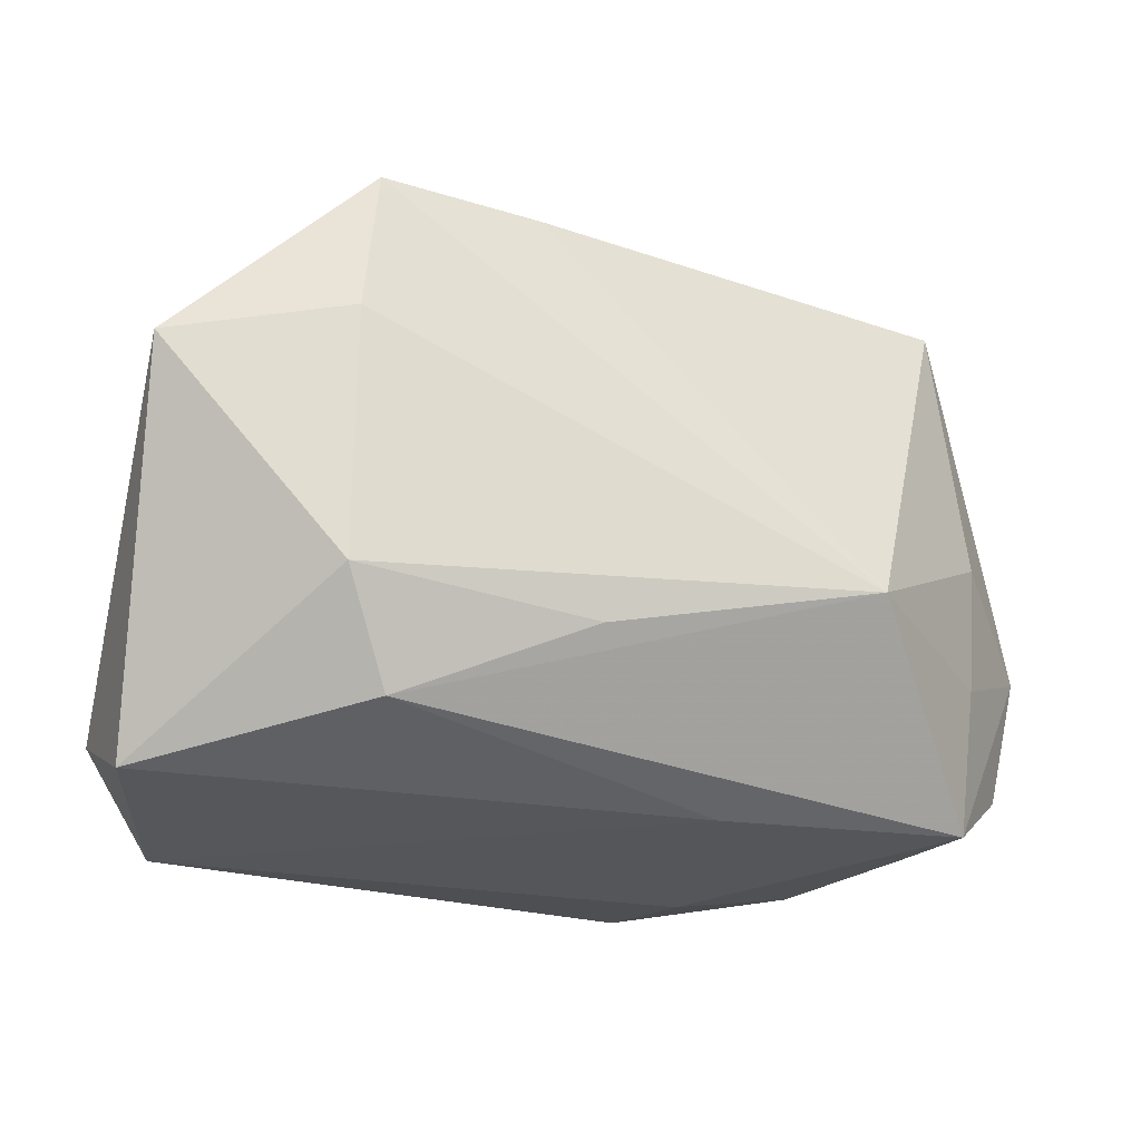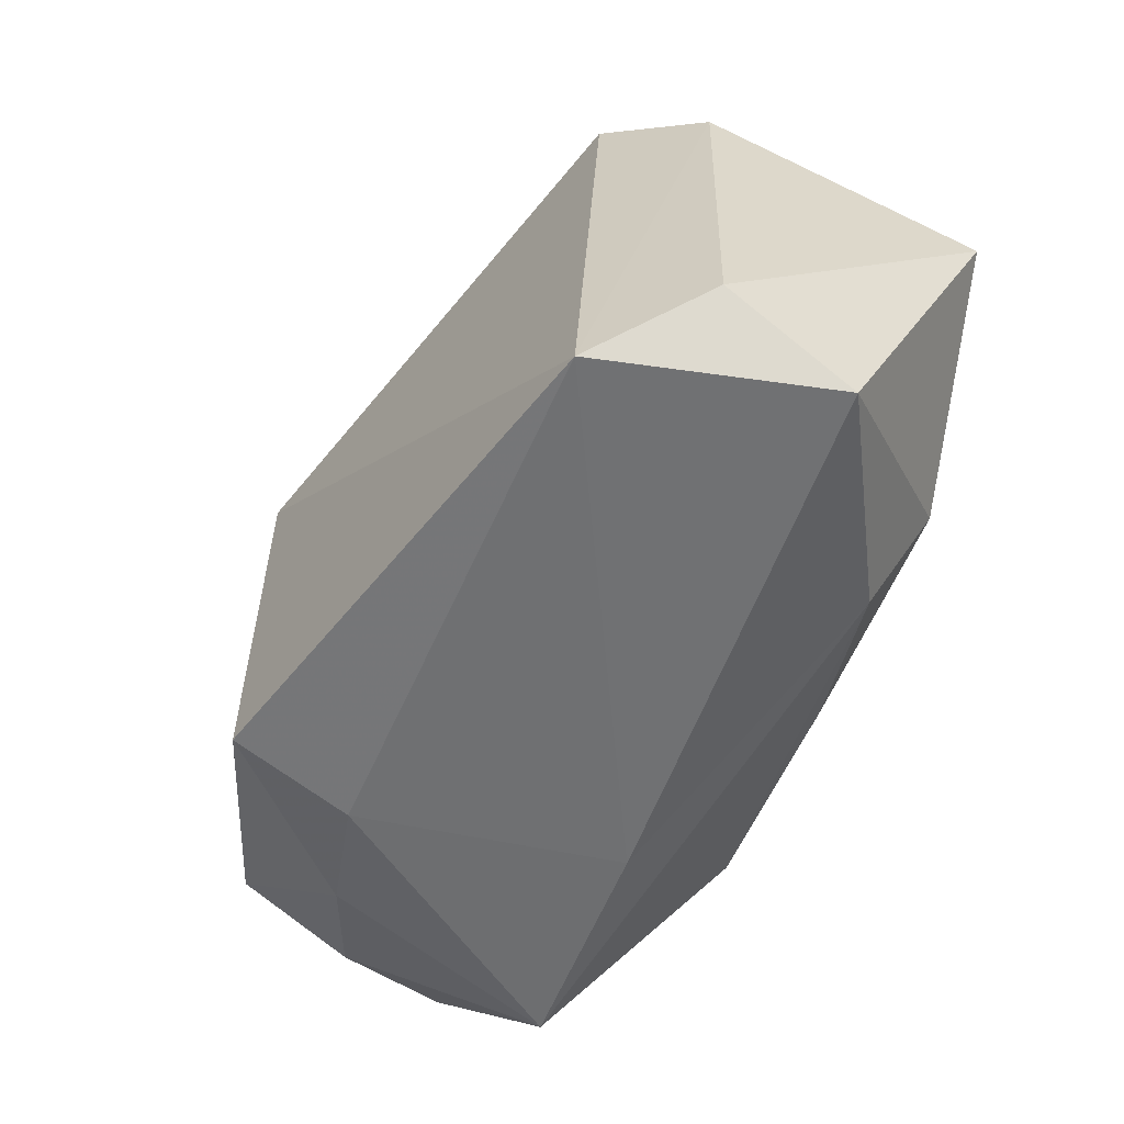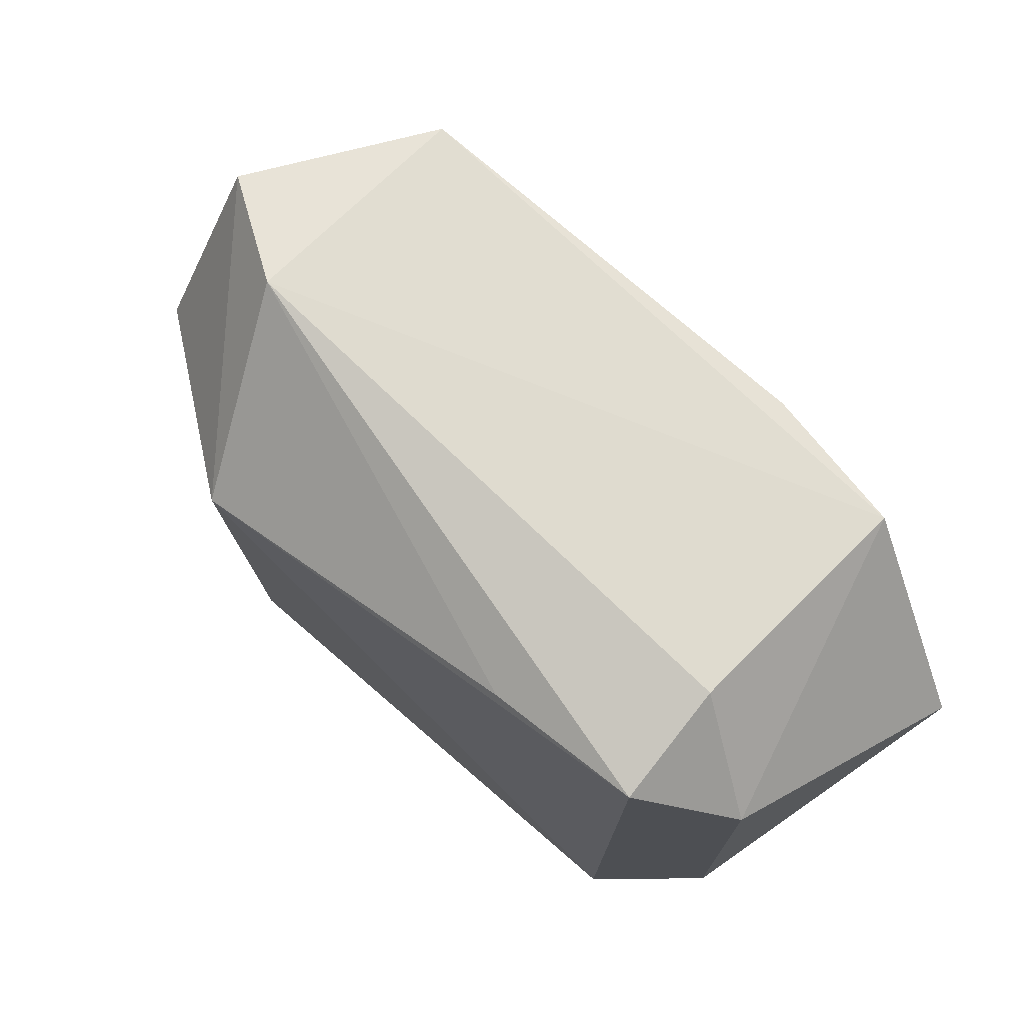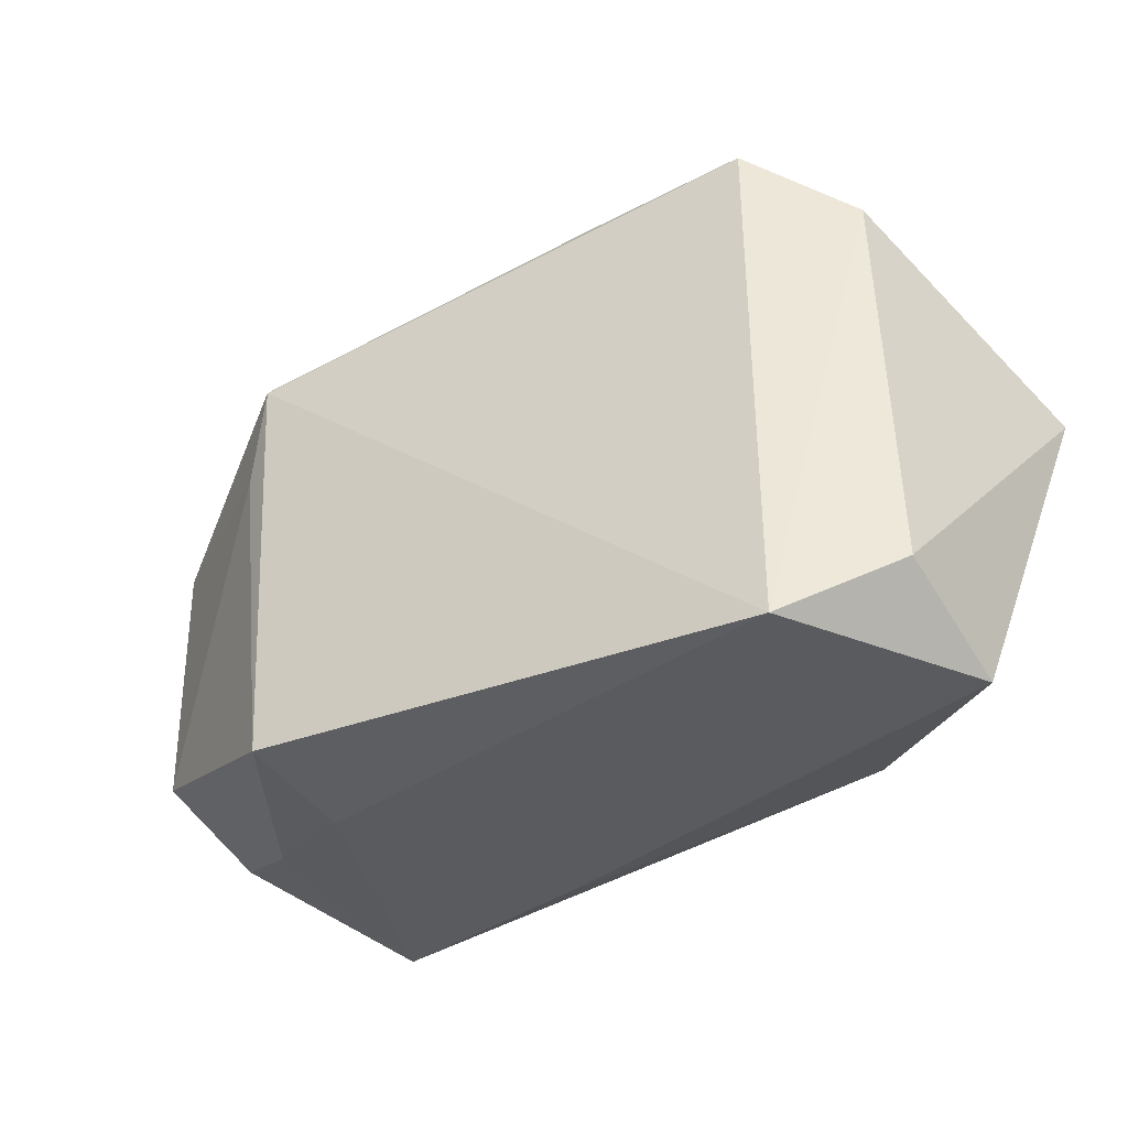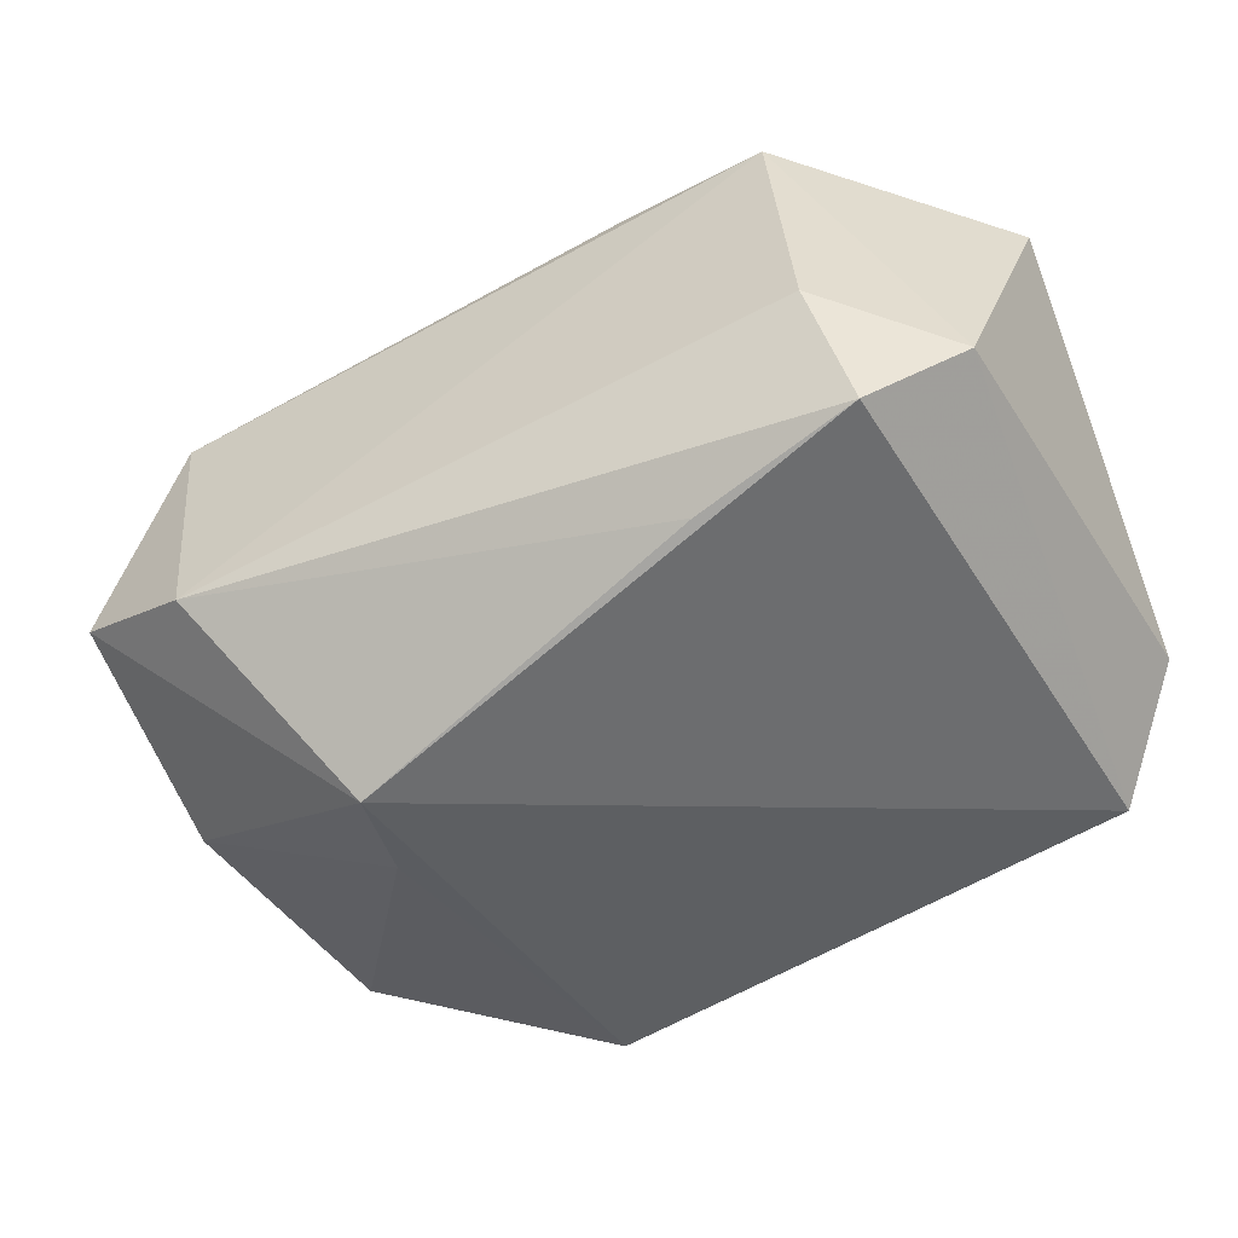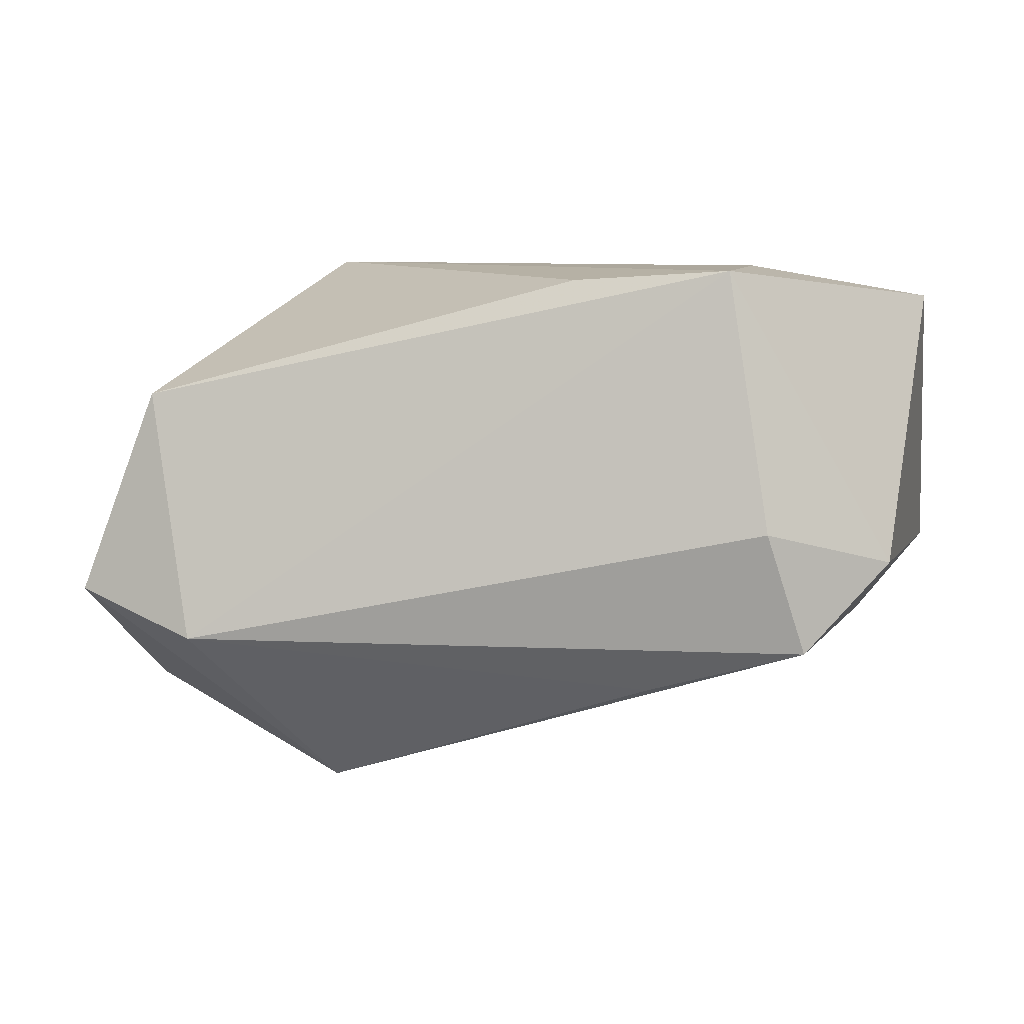
<metadata>
{"format":"obj","ext":"obj","renderer":"f3d","projection":"perspective","resolution":1024,"background":"white","views":[{"elev":-25.3,"azim":-15.6,"up":"+Y"},{"elev":-54.8,"azim":-112.5,"up":"+Y"},{"elev":79.0,"azim":-125.0,"up":"+Y"},{"elev":-33.1,"azim":-134.9,"up":"+Y"},{"elev":-40.2,"azim":-154.7,"up":"+Z"},{"elev":7.6,"azim":-170.2,"up":"+Z"}]}
</metadata>
<code>
v -0.01478 0.02195 -0.01363
v 0.03673 -0.01739 0.001747
v 0.03139 -0.0155 -0.01802
v -0.03654 -0.02293 0.005805
v 0.01915 -0.009008 0.02232
v -0.002792 -0.01326 0.02028
v -0.0375 0.006841 0.01965
v 0.03348 0.007271 -0.01667
v 0.03196 -0.0004429 0.01094
v 0.02304 -0.02273 -0.01208
v -0.01837 -0.01931 0.01636
v -0.03492 0.01848 -0.002551
v -0.02129 0.0218 0.02204
v 0.01102 -0.0221 -0.02493
v 0.009908 -0.02355 0.008264
v 0.0137 -0.02355 -0.01427
v 0.03935 -0.00633 0.001761
v 0.03031 -0.02333 0.009017
v 0.03259 -0.01947 -0.008215
v -0.02498 0.02595 0.0005742
v 0.02481 0.02605 -0.009668
v 0.01446 0.01502 -0.02399
v -0.02232 -0.01082 0.0207
v 0.01626 0.006436 -0.0237
v -0.02806 0.02401 -0.009647
v 0.02917 0.02136 0.01118
v 0.03145 -0.01104 0.01014
v -0.008116 0.02055 0.02121
v -0.03201 -0.02355 -0.01384
v -0.03823 -0.01759 -0.005031
v 0.03548 0.02233 -0.006156
v -0.02247 0.009895 0.02232
f 8 24 22
f 3 24 8
f 9 26 5
f 7 4 23
f 5 26 28
f 28 13 5
f 26 13 28
f 22 29 25
f 21 13 26
f 31 21 26
f 31 8 22
f 22 21 31
f 29 4 30
f 30 4 7
f 32 13 7
f 7 23 32
f 5 13 32
f 32 23 5
f 14 24 3
f 14 29 22
f 22 24 14
f 15 4 29
f 27 9 5
f 5 18 27
f 11 18 5
f 11 15 18
f 11 23 4
f 4 15 11
f 7 13 12
f 12 30 7
f 12 25 29
f 29 30 12
f 22 25 1
f 1 21 22
f 25 21 1
f 29 14 16
f 16 15 29
f 18 15 16
f 10 14 3
f 18 16 10
f 10 16 14
f 5 23 6
f 6 11 5
f 23 11 6
f 20 12 13
f 25 12 20
f 13 21 20
f 20 21 25
f 17 27 18
f 18 2 17
f 9 27 17
f 26 9 17
f 17 31 26
f 8 31 17
f 17 2 3
f 3 8 17
f 19 2 18
f 18 10 19
f 3 2 19
f 19 10 3

</code>
